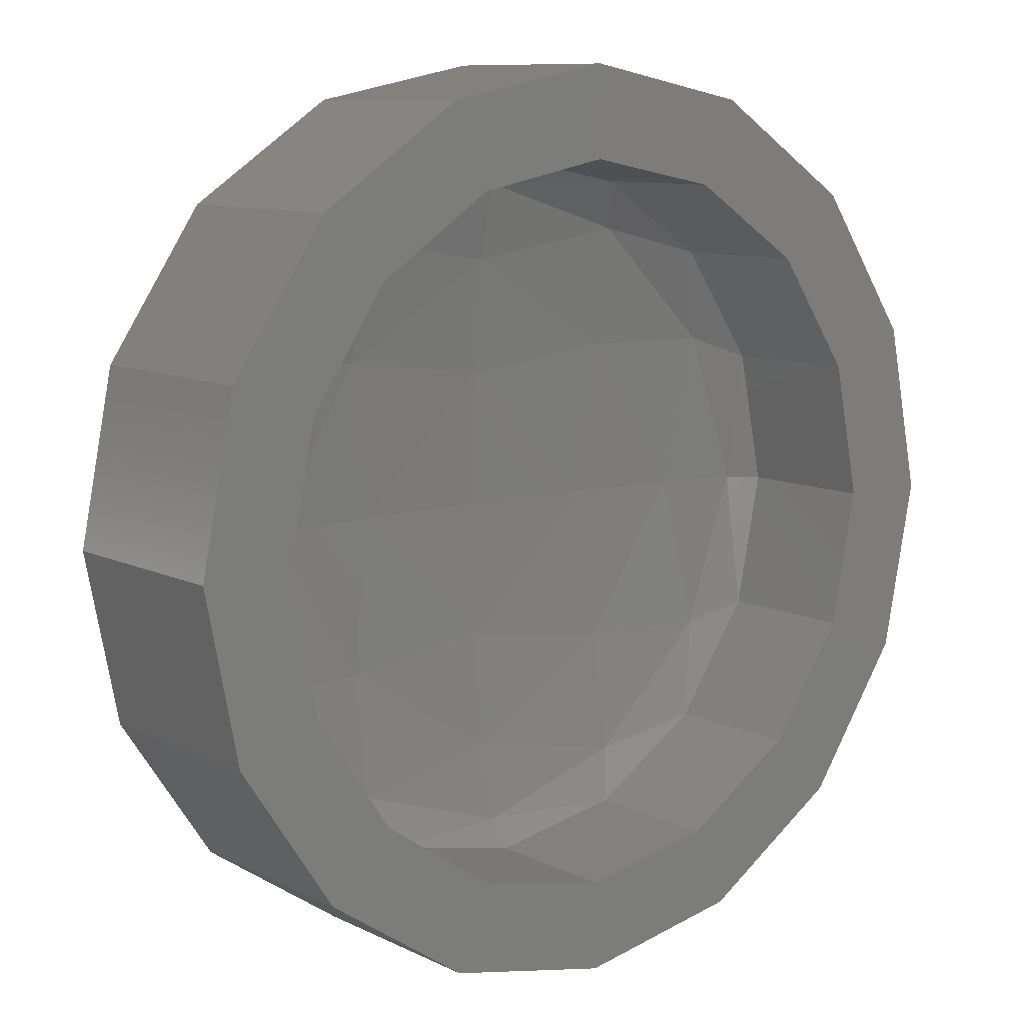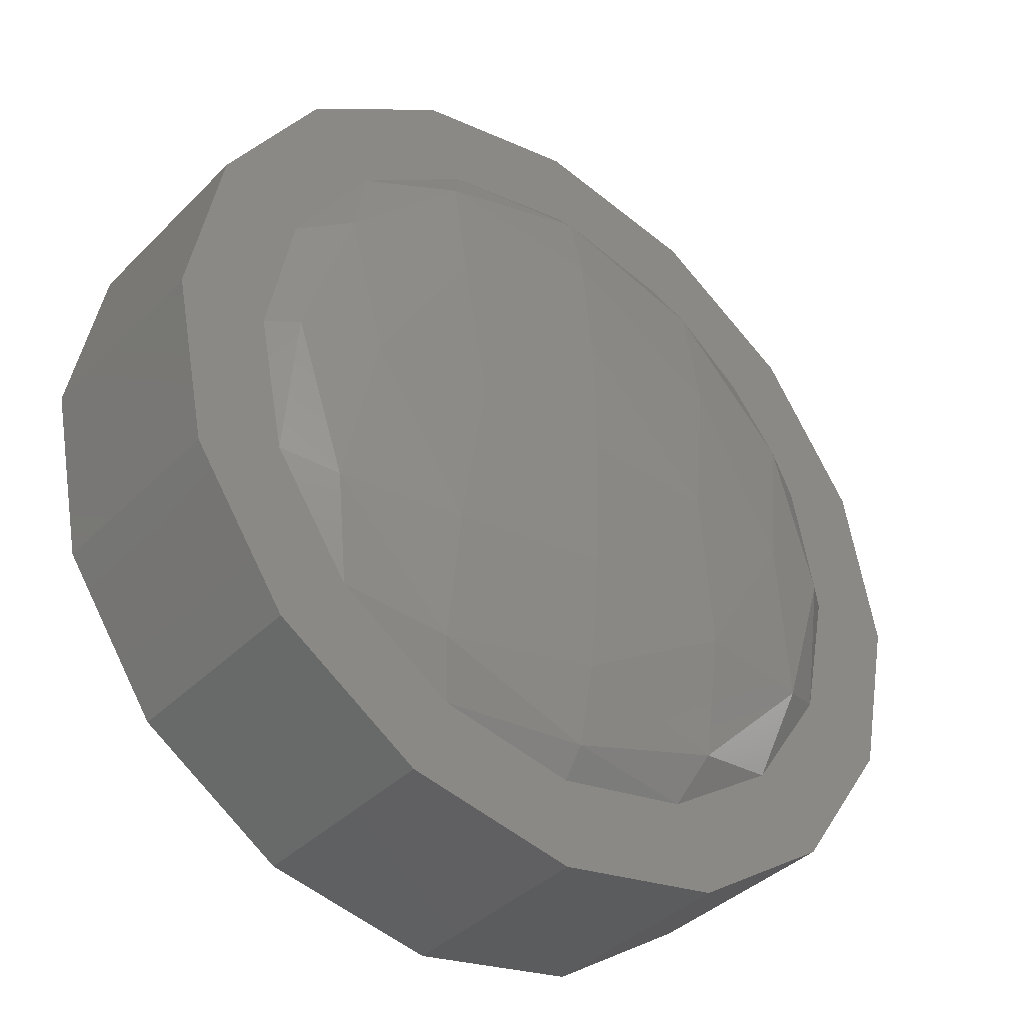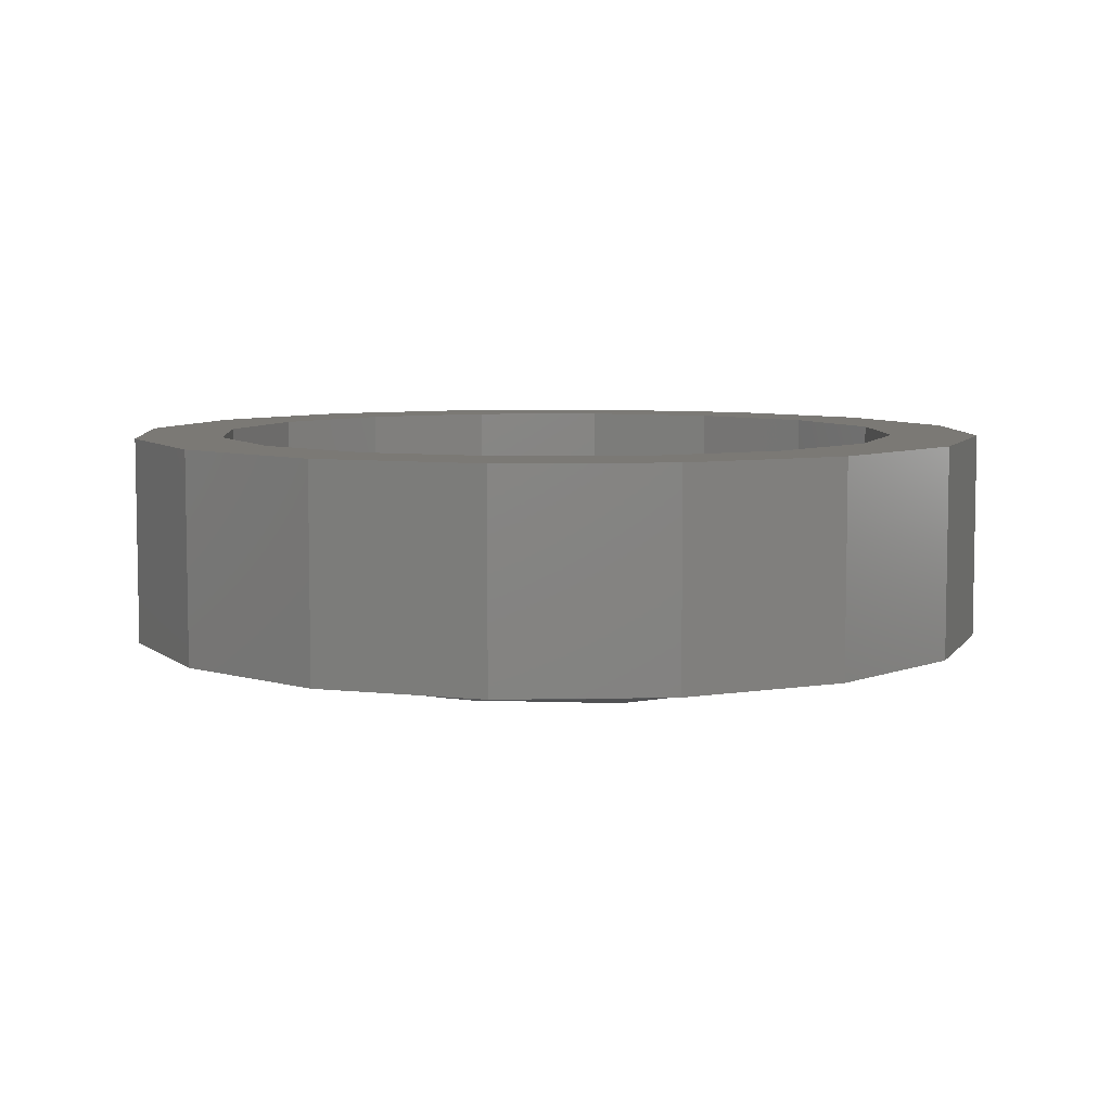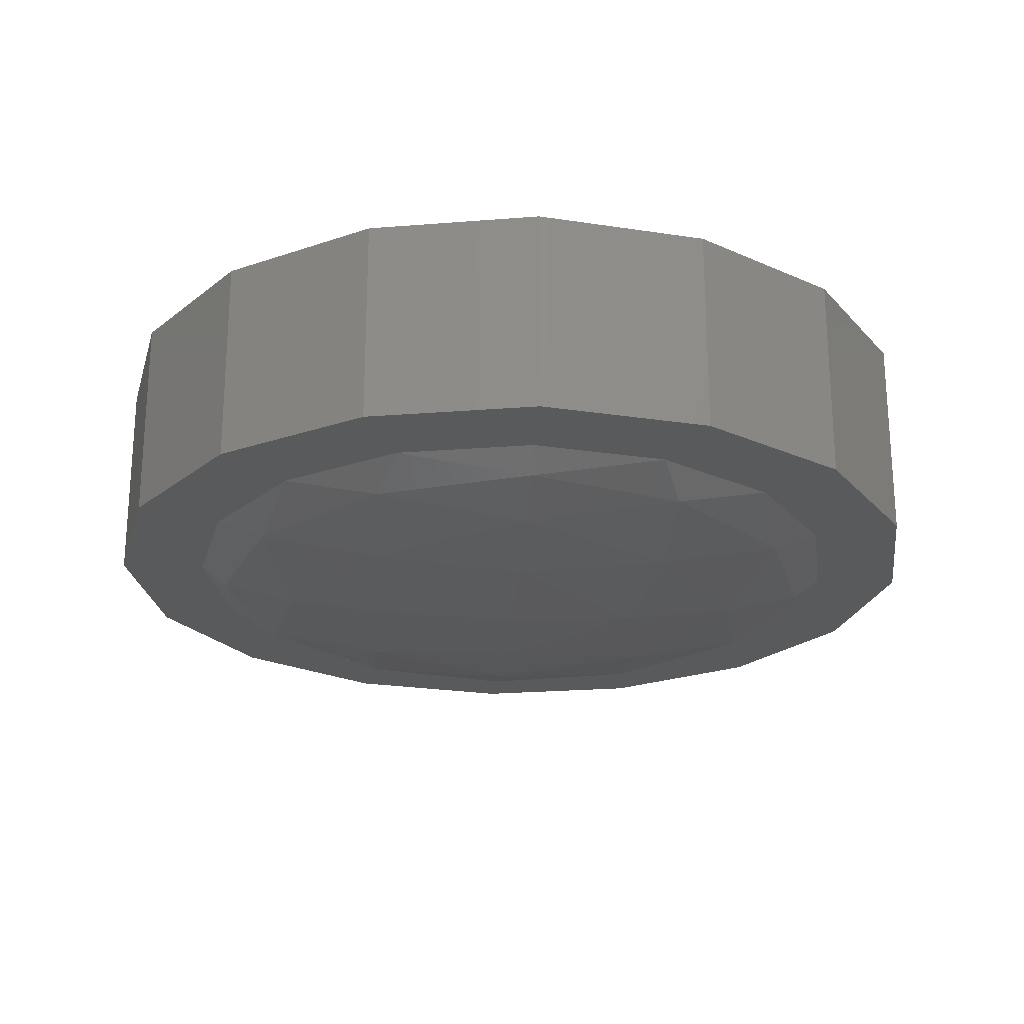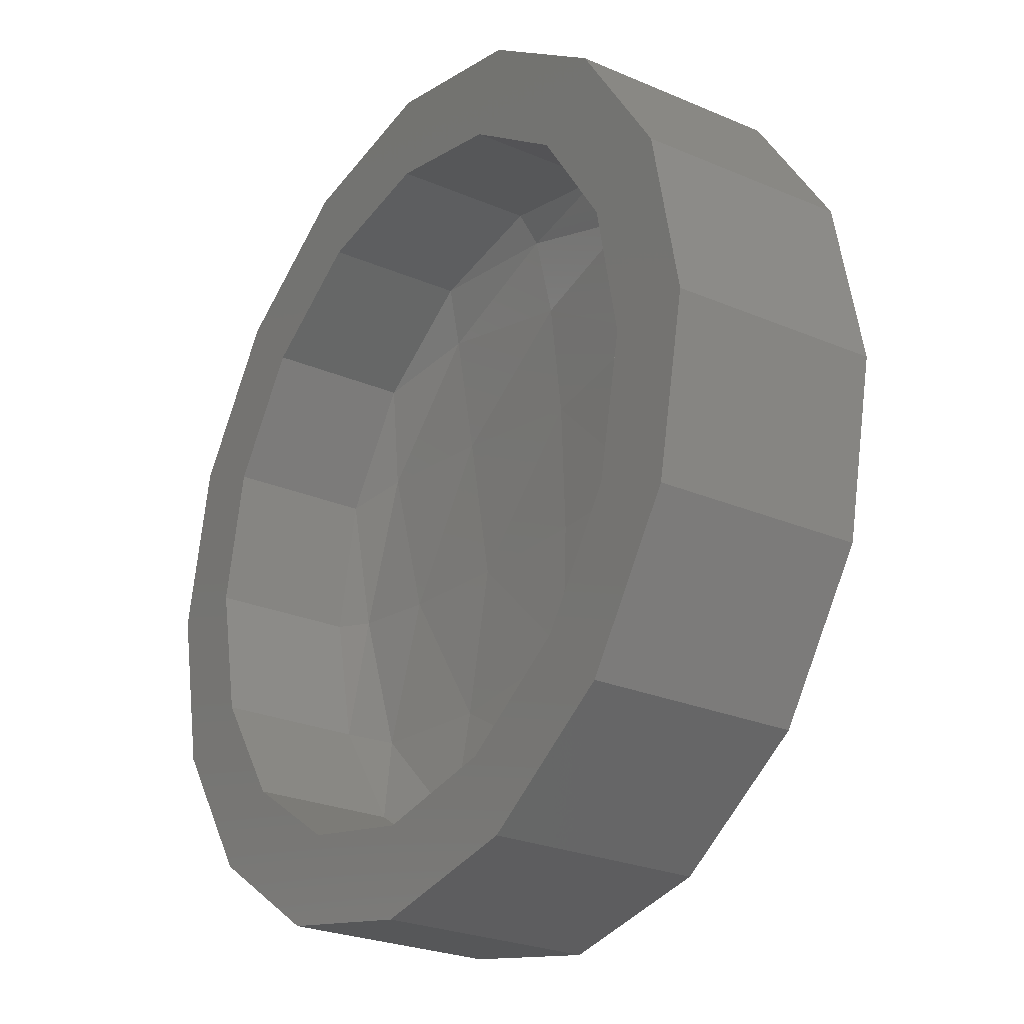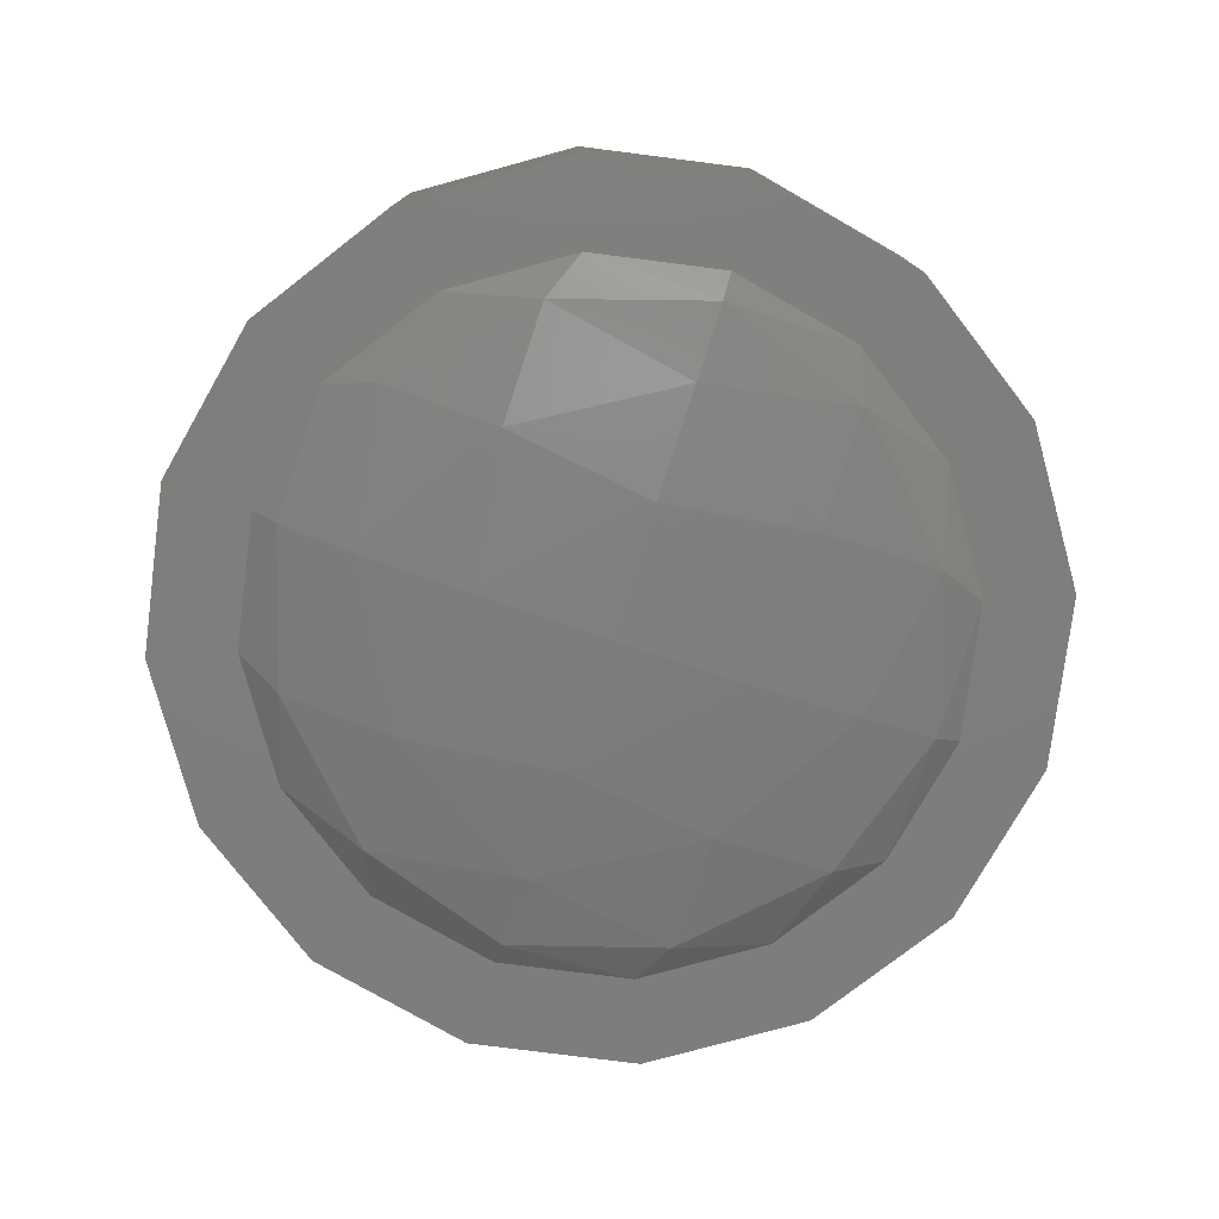
<metadata>
{"format":"stl","ext":"stl","renderer":"f3d","projection":"perspective","resolution":1024,"background":"white","views":[{"elev":9.6,"azim":141.5,"up":"+Z"},{"elev":-38.2,"azim":-38.8,"up":"+Z"},{"elev":6.7,"azim":165.3,"up":"+Y"},{"elev":-23.0,"azim":-3.5,"up":"+Y"},{"elev":-25.5,"azim":-124.6,"up":"+Z"},{"elev":-77.7,"azim":71.5,"up":"+Y"}]}
</metadata>
<code>
# stl→obj: 145 verts, 272 faces
v 0 -0.78 0
v 0.64 -0.78 0
v 0.5913 -0.78 0.2449
v 0.4525 -0.78 0.4525
v 0.2449 -0.78 0.5913
v -0 -0.78 0.64
v -0.2449 -0.78 0.5913
v -0.4525 -0.78 0.4525
v -0.5913 -0.78 0.2449
v -0.64 -0.78 -0
v -0.5913 -0.78 -0.2449
v -0.4525 -0.78 -0.4525
v -0.2449 -0.78 -0.5913
v 0 -0.78 -0.64
v 0.2449 -0.78 -0.5913
v 0.4525 -0.78 -0.4525
v 0.5913 -0.78 -0.2449
v 0 -0.8724 0.2449
v 0 -0.88 -0
v 0.2449 -0.8724 0
v 0 -0.8507 0.4525
v 0.2812 -0.8584 0.2812
v 0.4525 -0.8507 0
v 0 -0.8183 0.5913
v 0.2812 -0.8239 0.5015
v 0.5015 -0.8239 0.2812
v 0.5913 -0.8183 0
v 0 -0.78 0.64
v 0.5015 -0.8239 -0.2812
v 0.2812 -0.8239 -0.5015
v 0 -0.8183 -0.5913
v 0.2812 -0.8584 -0.2812
v 0 -0.8507 -0.4525
v 0 -0.8724 -0.2449
v 0 -0.88 0
v -0.64 -0.78 0
v -0.5913 -0.8183 0
v -0.5015 -0.8239 0.2812
v -0.2812 -0.8239 0.5015
v -0.4525 -0.8507 0
v -0.2812 -0.8584 0.2812
v -0.2449 -0.8724 0
v -0.2812 -0.8584 -0.2812
v -0.2812 -0.8239 -0.5015
v -0.5015 -0.8239 -0.2812
v 0.64 -0.66 0
v 0.5913 -0.6983 0
v 0.5913 -0.66 0.2449
v 0.5015 -0.7039 0.2812
v 0.4525 -0.66 0.4525
v 0.2812 -0.7039 0.5015
v 0.2449 -0.66 0.5913
v 0 -0.6983 0.5913
v 0 -0.66 0.64
v 0.4525 -0.7307 0
v 0.2812 -0.7384 0.2812
v 0 -0.7307 0.4525
v 0.2449 -0.7524 0
v 0 -0.7524 0.2449
v 0 -0.76 -0
v 0 -0.7524 -0.2449
v 0 -0.76 0
v 0 -0.7307 -0.4525
v 0.2812 -0.7384 -0.2812
v 0 -0.6983 -0.5913
v 0.2812 -0.7039 -0.5015
v 0.5015 -0.7039 -0.2812
v 0 -0.66 -0.64
v 0.2449 -0.66 -0.5913
v 0.4525 -0.66 -0.4525
v 0.5913 -0.66 -0.2449
v -0.2449 -0.7524 0
v -0.2812 -0.7384 0.2812
v -0.4525 -0.7307 0
v -0.2812 -0.7039 0.5015
v -0.5015 -0.7039 0.2812
v -0.5913 -0.6983 0
v -0.2449 -0.66 0.5913
v -0.4525 -0.66 0.4525
v -0.5913 -0.66 0.2449
v -0.64 -0.66 0
v -0.5913 -0.66 -0.2449
v -0.5015 -0.7039 -0.2812
v -0.4525 -0.66 -0.4525
v -0.2812 -0.7039 -0.5015
v -0.2449 -0.66 -0.5913
v -0.2812 -0.7384 -0.2812
v 0.8 -0.4 0
v 0.8 -0.78 0
v 0.7391 -0.78 -0.3061
v 0.7391 -0.4 -0.3061
v 0.5657 -0.78 -0.5657
v 0.5657 -0.4 -0.5657
v 0.3061 -0.78 -0.7391
v 0.3061 -0.4 -0.7391
v 0 -0.78 -0.8
v 0 -0.4 -0.8
v -0.3061 -0.78 -0.7391
v -0.3061 -0.4 -0.7391
v -0.5657 -0.78 -0.5657
v -0.5657 -0.4 -0.5657
v -0.7391 -0.78 -0.3061
v -0.7391 -0.4 -0.3061
v -0.8 -0.78 -0
v -0.8 -0.4 -0
v -0.7391 -0.78 0.3061
v -0.7391 -0.4 0.3061
v -0.5657 -0.78 0.5657
v -0.5657 -0.4 0.5657
v -0.3061 -0.78 0.7391
v -0.3061 -0.4 0.7391
v -0 -0.78 0.8
v -0 -0.4 0.8
v 0.3061 -0.78 0.7391
v 0.3061 -0.4 0.7391
v 0.5657 -0.78 0.5657
v 0.5657 -0.4 0.5657
v 0.7391 -0.78 0.3061
v 0.7391 -0.4 0.3061
v 0.64 -0.4 0
v 0.5913 -0.4 0.2449
v 0.4525 -0.4 0.4525
v 0.2449 -0.4 0.5913
v -0 -0.66 0.64
v -0 -0.4 0.64
v -0.2449 -0.4 0.5913
v -0.4525 -0.4 0.4525
v -0.5913 -0.4 0.2449
v -0.64 -0.66 -0
v -0.64 -0.4 -0
v -0.5913 -0.4 -0.2449
v -0.4525 -0.4 -0.4525
v -0.2449 -0.4 -0.5913
v 0 -0.4 -0.64
v 0.2449 -0.4 -0.5913
v 0.4525 -0.4 -0.4525
v 0.5913 -0.4 -0.2449
v -0 -0.4 -0.8
v -0 -0.4 -0.64
v -0.8 -0.4 0
v -0.64 -0.4 0
v 0 -0.4 0.8
v 0 -0.4 0.64
v 0.8 -0.4 -0
v 0.64 -0.4 -0
f 1 2 3
f 1 3 4
f 1 4 5
f 1 5 6
f 1 6 7
f 1 7 8
f 1 8 9
f 1 9 10
f 1 10 11
f 1 11 12
f 1 12 13
f 1 13 14
f 1 14 15
f 1 15 16
f 1 16 17
f 1 17 2
f 18 19 20
f 21 18 22
f 22 18 20
f 22 20 23
f 24 21 25
f 25 21 22
f 25 22 26
f 26 22 23
f 26 23 27
f 28 24 5
f 5 24 25
f 5 25 4
f 4 25 26
f 4 26 3
f 3 26 27
f 3 27 2
f 2 27 17
f 27 29 17
f 17 29 16
f 29 30 16
f 16 30 15
f 30 31 15
f 15 31 14
f 27 23 29
f 23 32 29
f 29 32 30
f 32 33 30
f 30 33 31
f 23 20 32
f 20 34 32
f 32 34 33
f 20 35 34
f 36 37 9
f 37 38 9
f 9 38 8
f 38 39 8
f 8 39 7
f 39 24 7
f 7 24 28
f 37 40 38
f 40 41 38
f 38 41 39
f 41 21 39
f 39 21 24
f 40 42 41
f 42 18 41
f 41 18 21
f 42 19 18
f 34 35 42
f 33 34 43
f 43 34 42
f 43 42 40
f 31 33 44
f 44 33 43
f 44 43 45
f 45 43 40
f 45 40 37
f 14 31 13
f 13 31 44
f 13 44 12
f 12 44 45
f 12 45 11
f 11 45 37
f 11 37 36
f 46 47 48
f 47 49 48
f 48 49 50
f 49 51 50
f 50 51 52
f 51 53 52
f 52 53 54
f 47 55 49
f 55 56 49
f 49 56 51
f 56 57 51
f 51 57 53
f 55 58 56
f 58 59 56
f 56 59 57
f 58 60 59
f 61 62 58
f 63 61 64
f 64 61 58
f 64 58 55
f 65 63 66
f 66 63 64
f 66 64 67
f 67 64 55
f 67 55 47
f 68 65 69
f 69 65 66
f 69 66 70
f 70 66 67
f 70 67 71
f 71 67 47
f 71 47 46
f 59 60 72
f 57 59 73
f 73 59 72
f 73 72 74
f 53 57 75
f 75 57 73
f 75 73 76
f 76 73 74
f 76 74 77
f 54 53 78
f 78 53 75
f 78 75 79
f 79 75 76
f 79 76 80
f 80 76 77
f 80 77 81
f 81 77 82
f 77 83 82
f 82 83 84
f 83 85 84
f 84 85 86
f 85 65 86
f 86 65 68
f 77 74 83
f 74 87 83
f 83 87 85
f 87 63 85
f 85 63 65
f 74 72 87
f 72 61 87
f 87 61 63
f 72 62 61
f 88 89 90
f 88 90 91
f 91 90 92
f 91 92 93
f 93 92 94
f 93 94 95
f 95 94 96
f 95 96 97
f 97 96 98
f 97 98 99
f 99 98 100
f 99 100 101
f 101 100 102
f 101 102 103
f 103 102 104
f 103 104 105
f 105 104 106
f 105 106 107
f 107 106 108
f 107 108 109
f 109 108 110
f 109 110 111
f 111 110 112
f 111 112 113
f 113 112 114
f 113 114 115
f 115 114 116
f 115 116 117
f 117 116 118
f 117 118 119
f 119 118 89
f 119 89 88
f 120 46 48
f 120 48 121
f 121 48 50
f 121 50 122
f 122 50 52
f 122 52 123
f 123 52 124
f 123 124 125
f 125 124 78
f 125 78 126
f 126 78 79
f 126 79 127
f 127 79 80
f 127 80 128
f 128 80 129
f 128 129 130
f 130 129 82
f 130 82 131
f 131 82 84
f 131 84 132
f 132 84 86
f 132 86 133
f 133 86 68
f 133 68 134
f 134 68 69
f 134 69 135
f 135 69 70
f 135 70 136
f 136 70 71
f 136 71 137
f 137 71 46
f 137 46 120
f 2 89 118
f 2 118 3
f 3 118 116
f 3 116 4
f 4 116 114
f 4 114 5
f 5 114 112
f 5 112 6
f 6 112 110
f 6 110 7
f 7 110 108
f 7 108 8
f 8 108 106
f 8 106 9
f 9 106 104
f 9 104 10
f 10 104 102
f 10 102 11
f 11 102 100
f 11 100 12
f 12 100 98
f 12 98 13
f 13 98 96
f 13 96 14
f 14 96 94
f 14 94 15
f 15 94 92
f 15 92 16
f 16 92 90
f 16 90 17
f 17 90 89
f 17 89 2
f 120 88 91
f 120 91 137
f 137 91 93
f 137 93 136
f 136 93 95
f 136 95 135
f 135 95 138
f 135 138 139
f 139 138 99
f 139 99 133
f 133 99 101
f 133 101 132
f 132 101 103
f 132 103 131
f 131 103 140
f 131 140 141
f 141 140 107
f 141 107 128
f 128 107 109
f 128 109 127
f 127 109 111
f 127 111 126
f 126 111 142
f 126 142 143
f 143 142 115
f 143 115 123
f 123 115 117
f 123 117 122
f 122 117 119
f 122 119 121
f 121 119 144
f 121 144 145

</code>
